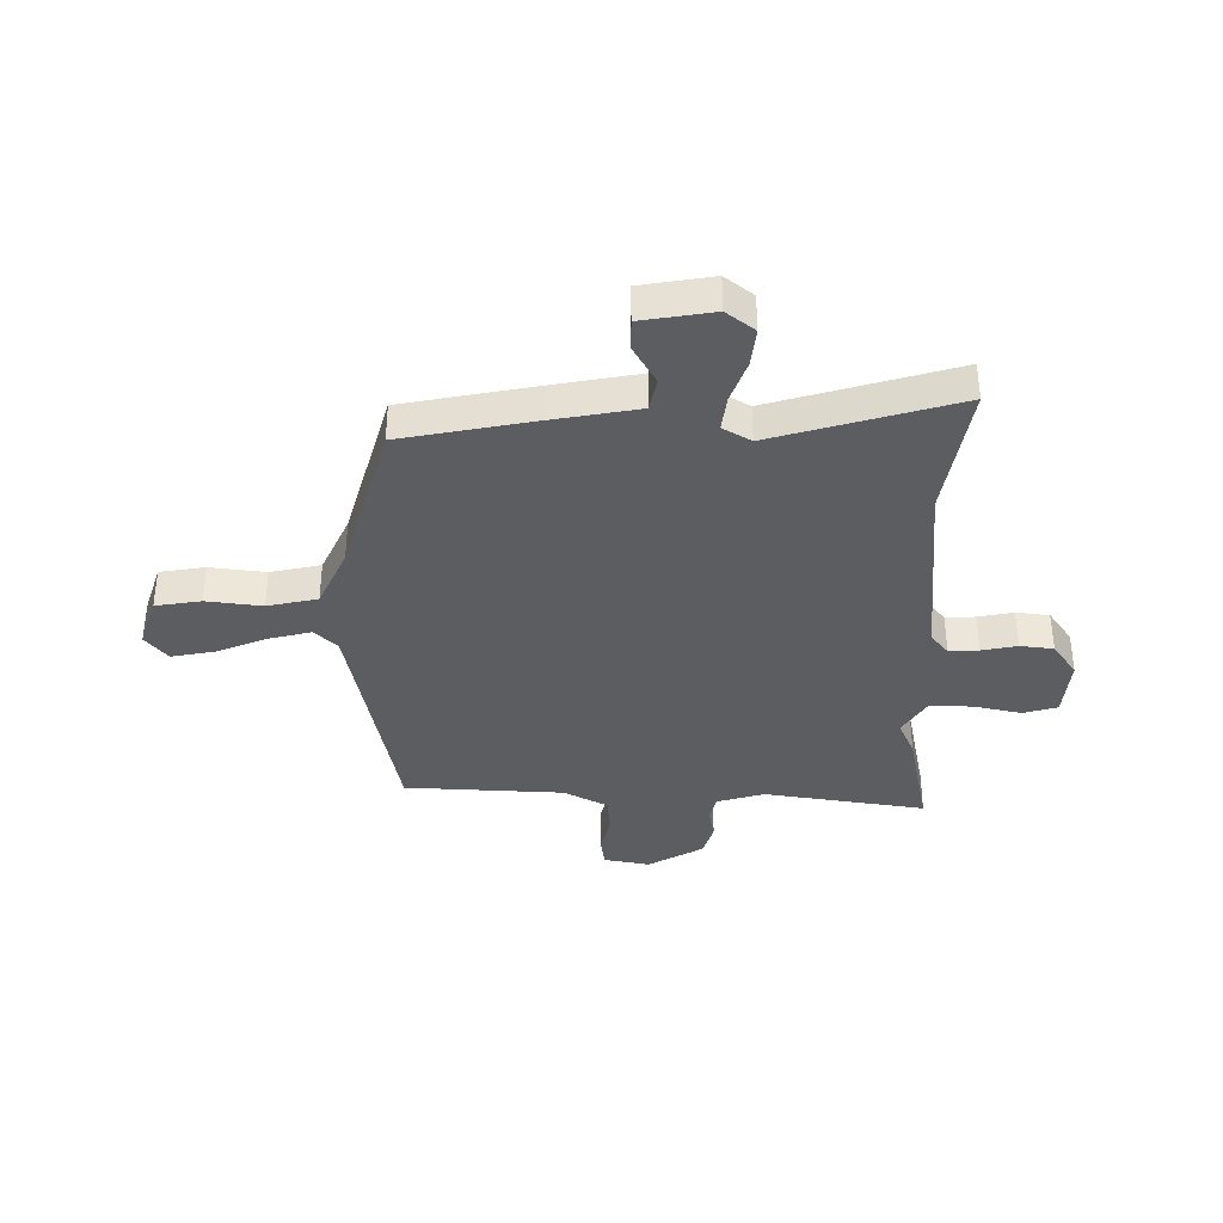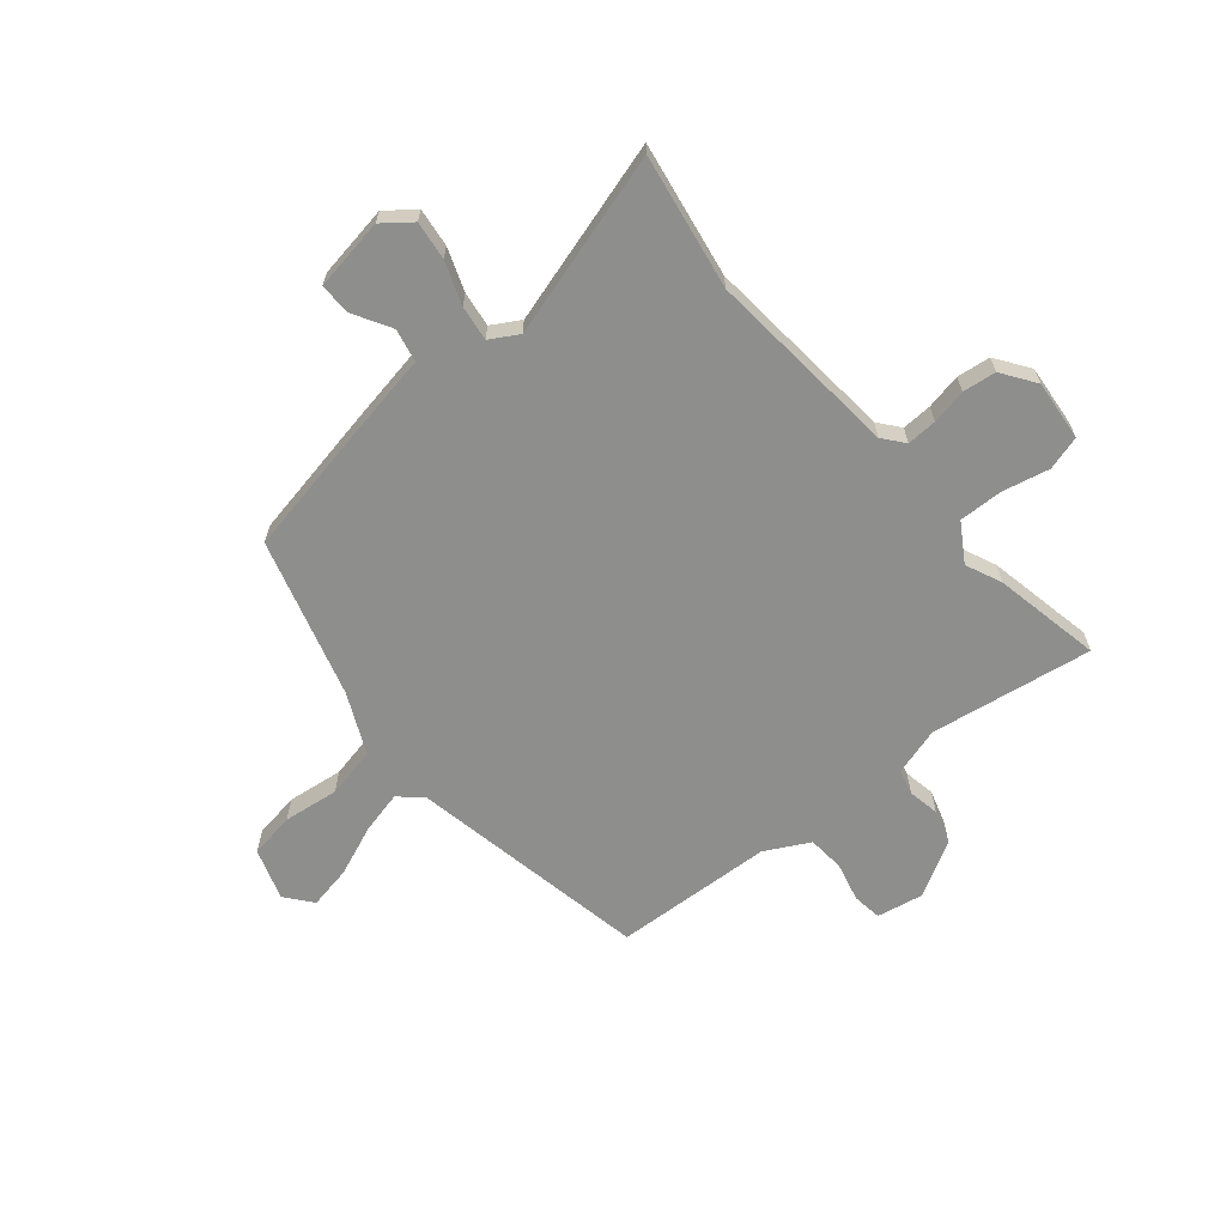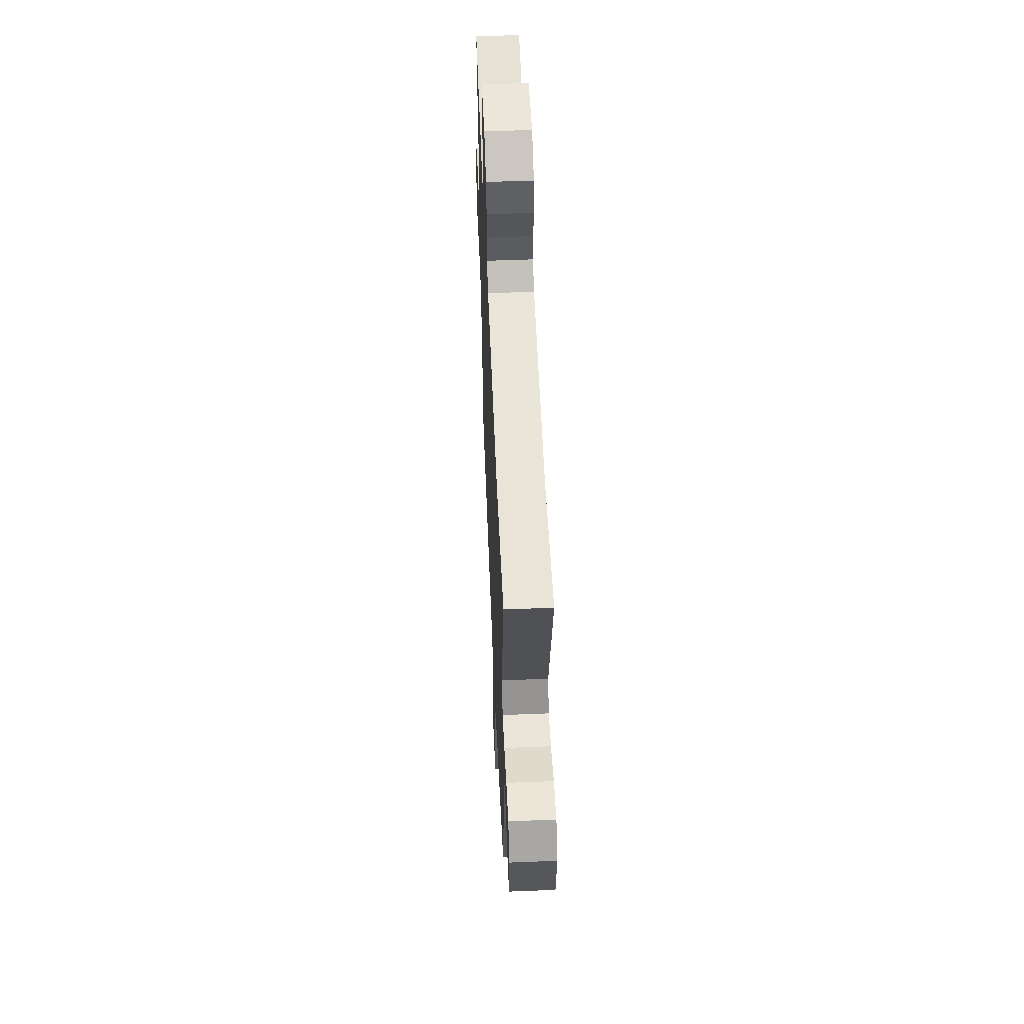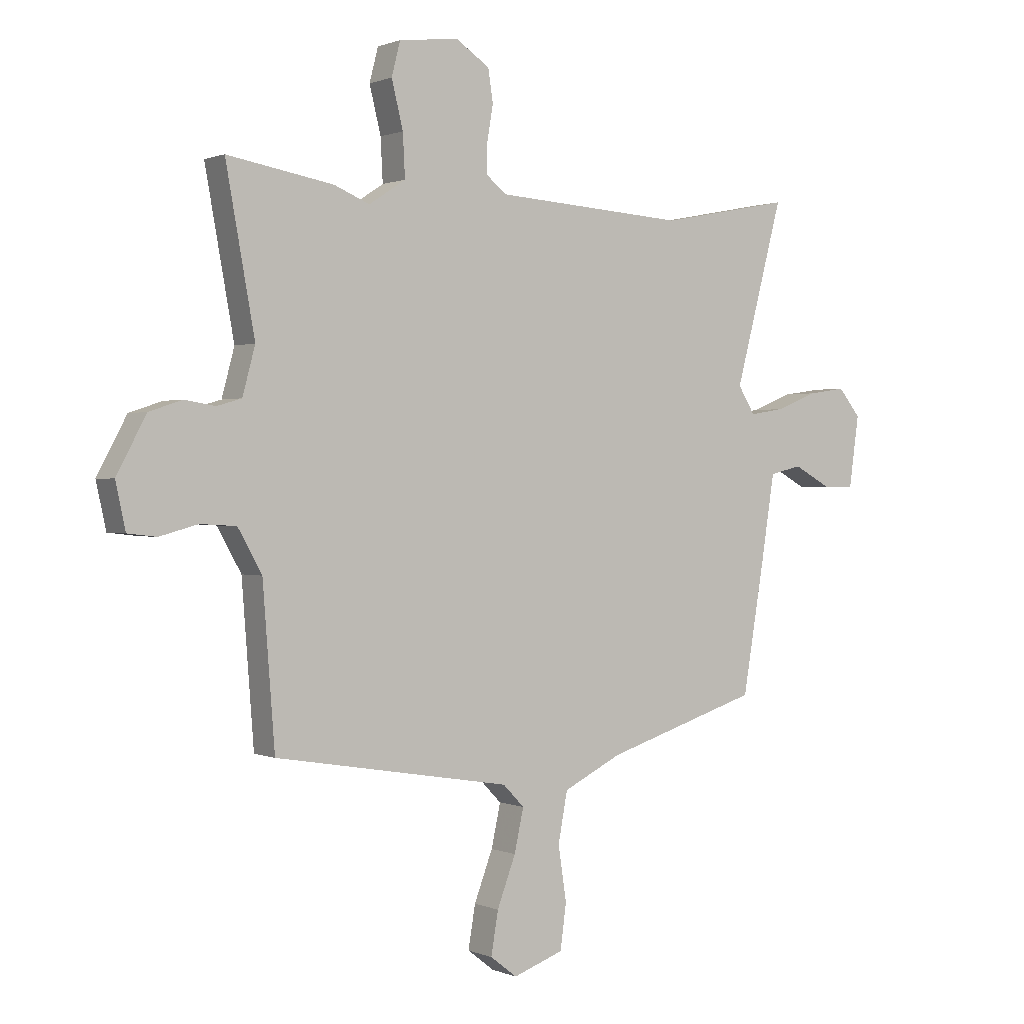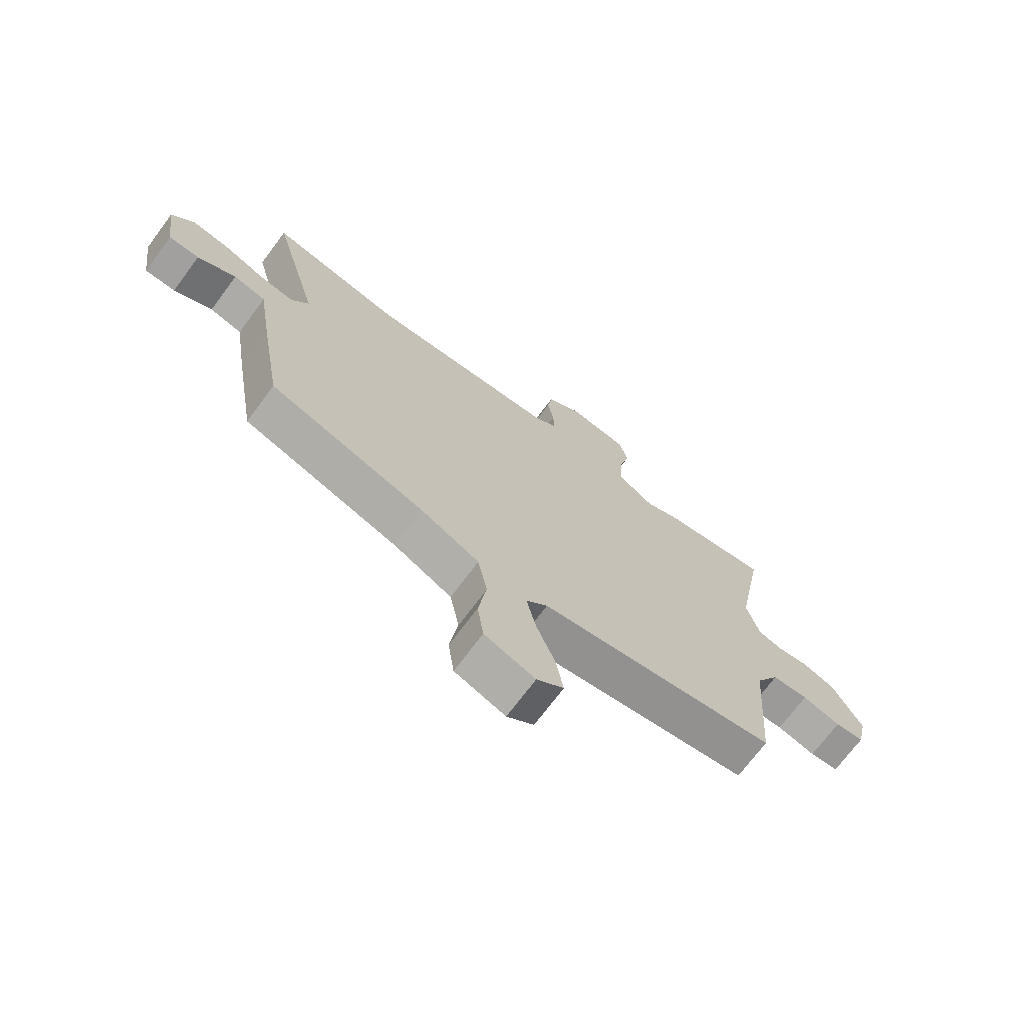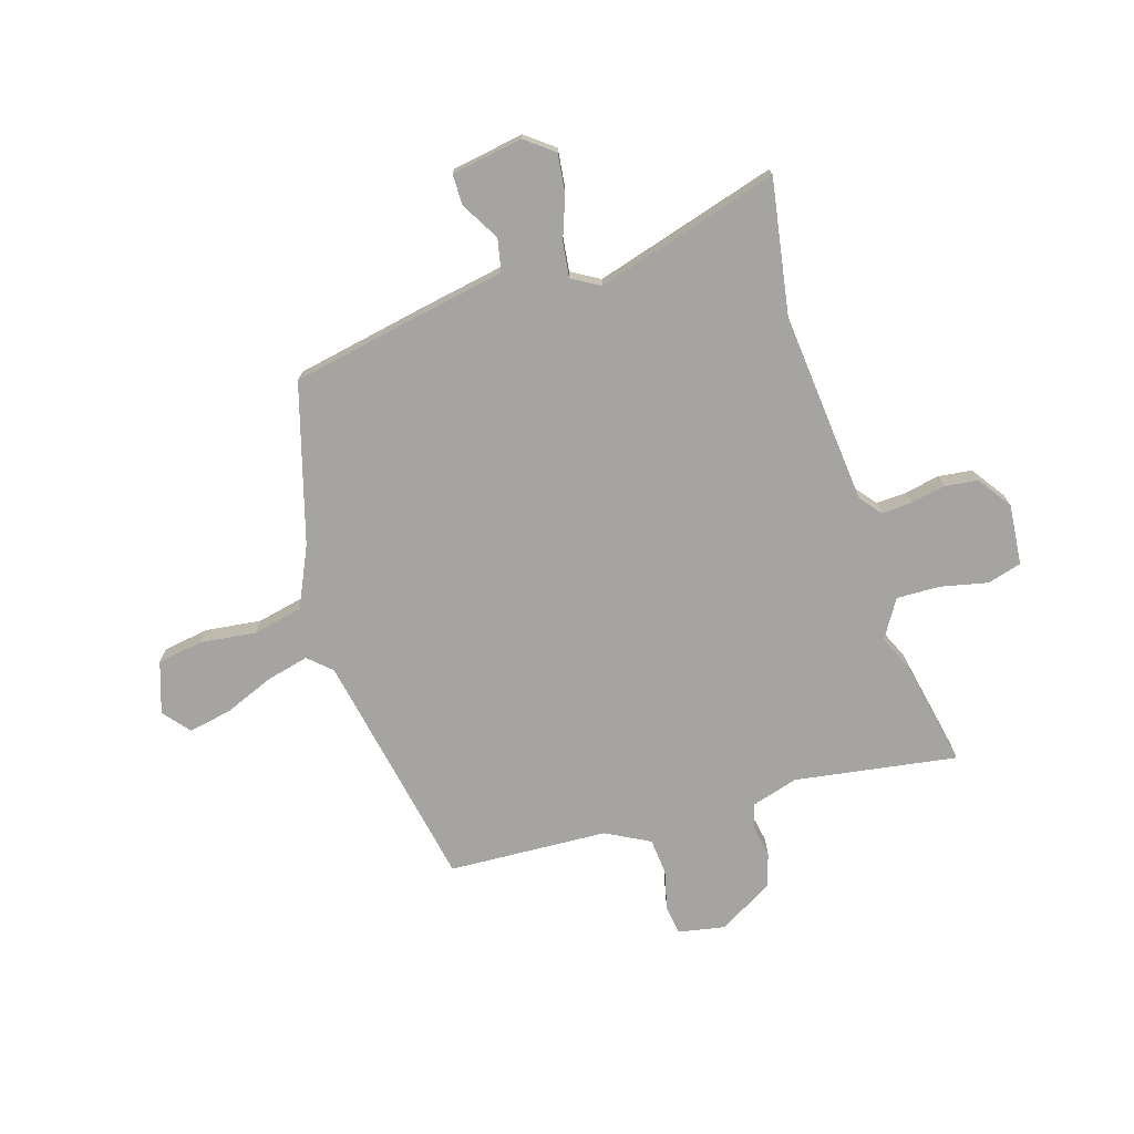
<metadata>
{"format":"obj","ext":"obj","renderer":"f3d","projection":"perspective","resolution":1024,"background":"white","views":[{"elev":-37.1,"azim":-88.9,"up":"+Y"},{"elev":-64.9,"azim":-48.7,"up":"+Y"},{"elev":54.8,"azim":-92.4,"up":"+Z"},{"elev":0.7,"azim":146.0,"up":"+Z"},{"elev":-71.3,"azim":-36.7,"up":"+Z"},{"elev":-73.3,"azim":-71.3,"up":"+Y"}]}
</metadata>
<code>
v -0.543 0.07 0.508
v -0.302 0.07 0.461
v 0.046 0.07 0.484
v 0.085 0.07 0.514
v 0.084 0.07 0.568
v 0.073 0.07 0.632
v 0.082 0.07 0.692
v 0.144 0.07 0.733
v 0.253 0.07 0.72
v 0.269 0.07 0.658
v 0.248 0.07 0.573
v 0.244 0.07 0.495
v 0.311 0.07 0.451
v 0.376 0.07 0.478
v 0.571 0.07 0.512
v 0.518 0.07 0.221
v 0.541 0.07 0.135
v 0.586 0.07 0.122
v 0.643 0.07 0.131
v 0.703 0.07 0.111
v 0.757 0.07 0.01
v 0.739 0.07 -0.073
v 0.686 0.07 -0.079
v 0.616 0.07 -0.06
v 0.55 0.07 -0.064
v 0.506 0.07 -0.142
v 0.484 0.07 -0.429
v 0.051 0.07 -0.501
v 0.012 0.07 -0.541
v 0.029 0.07 -0.619
v 0.063 0.07 -0.709
v 0.076 0.07 -0.787
v 0.027 0.07 -0.825
v -0.065 0.07 -0.792
v -0.076 0.07 -0.71
v -0.061 0.07 -0.61
v -0.078 0.07 -0.519
v -0.185 0.07 -0.466
v -0.468 0.07 -0.376
v -0.508 0.07 -0.136
v -0.532 0.07 0.019
v -0.591 0.07 0.033
v -0.661 0.07 -0.005
v -0.717 0.07 -0.004
v -0.735 0.07 0.126
v -0.694 0.07 0.176
v -0.625 0.07 0.166
v -0.549 0.07 0.136
v -0.486 0.07 0.126
v -0.455 0.07 0.176
v -0.543 0 0.508
v -0.302 0 0.461
v 0.046 0 0.484
v 0.085 0 0.514
v 0.084 0 0.568
v 0.073 0 0.632
v 0.082 0 0.692
v 0.144 0 0.733
v 0.253 0 0.72
v 0.269 0 0.658
v 0.248 0 0.573
v 0.244 0 0.495
v 0.311 0 0.451
v 0.376 0 0.478
v 0.571 0 0.512
v 0.518 0 0.221
v 0.541 0 0.135
v 0.586 0 0.122
v 0.643 0 0.131
v 0.703 0 0.111
v 0.757 0 0.01
v 0.739 0 -0.073
v 0.686 0 -0.079
v 0.616 0 -0.06
v 0.55 0 -0.064
v 0.506 0 -0.142
v 0.484 0 -0.429
v 0.051 0 -0.501
v 0.012 0 -0.541
v 0.029 0 -0.619
v 0.063 0 -0.709
v 0.076 0 -0.787
v 0.027 0 -0.825
v -0.065 0 -0.792
v -0.076 0 -0.71
v -0.061 0 -0.61
v -0.078 0 -0.519
v -0.185 0 -0.466
v -0.468 0 -0.376
v -0.508 0 -0.136
v -0.532 0 0.019
v -0.591 0 0.033
v -0.661 0 -0.005
v -0.717 0 -0.004
v -0.735 0 0.126
v -0.694 0 0.176
v -0.625 0 0.166
v -0.549 0 0.136
v -0.486 0 0.126
v -0.455 0 0.176
f 45 46 47 48
f 45 48 49
f 42 43 44 45
f 41 42 45 49
f 38 39 40 41
f 37 38 41 49
f 33 34 35 36
f 33 36 37
f 30 31 32 33
f 29 30 33 37
f 28 29 37 49
f 26 27 28 49
f 21 22 23 24
f 21 24 25
f 18 19 20 21
f 17 18 21 25
f 16 17 25 26
f 13 14 15 16
f 12 13 16 26
f 8 9 10 11
f 8 11 12
f 5 6 7 8
f 4 5 8 12
f 3 4 12 26
f 50 1 2
f 50 2 3 26
f 26 49 50
f 98 97 96 95
f 99 98 95
f 95 94 93 92
f 99 95 92 91
f 91 90 89 88
f 99 91 88 87
f 86 85 84 83
f 87 86 83
f 83 82 81 80
f 87 83 80 79
f 99 87 79 78
f 99 78 77 76
f 74 73 72 71
f 75 74 71
f 71 70 69 68
f 75 71 68 67
f 76 75 67 66
f 66 65 64 63
f 76 66 63 62
f 61 60 59 58
f 62 61 58
f 58 57 56 55
f 62 58 55 54
f 76 62 54 53
f 52 51 100
f 76 53 52 100
f 100 99 76
f 1 51 52 2
f 2 52 53 3
f 3 53 54 4
f 4 54 55 5
f 5 55 56 6
f 6 56 57 7
f 7 57 58 8
f 8 58 59 9
f 9 59 60 10
f 10 60 61 11
f 11 61 62 12
f 12 62 63 13
f 13 63 64 14
f 14 64 65 15
f 15 65 66 16
f 16 66 67 17
f 17 67 68 18
f 18 68 69 19
f 19 69 70 20
f 20 70 71 21
f 21 71 72 22
f 22 72 73 23
f 23 73 74 24
f 24 74 75 25
f 25 75 76 26
f 26 76 77 27
f 27 77 78 28
f 28 78 79 29
f 29 79 80 30
f 30 80 81 31
f 31 81 82 32
f 32 82 83 33
f 33 83 84 34
f 34 84 85 35
f 35 85 86 36
f 36 86 87 37
f 37 87 88 38
f 38 88 89 39
f 39 89 90 40
f 40 90 91 41
f 41 91 92 42
f 42 92 93 43
f 43 93 94 44
f 44 94 95 45
f 45 95 96 46
f 46 96 97 47
f 47 97 98 48
f 48 98 99 49
f 49 99 100 50
f 50 100 51 1

</code>
